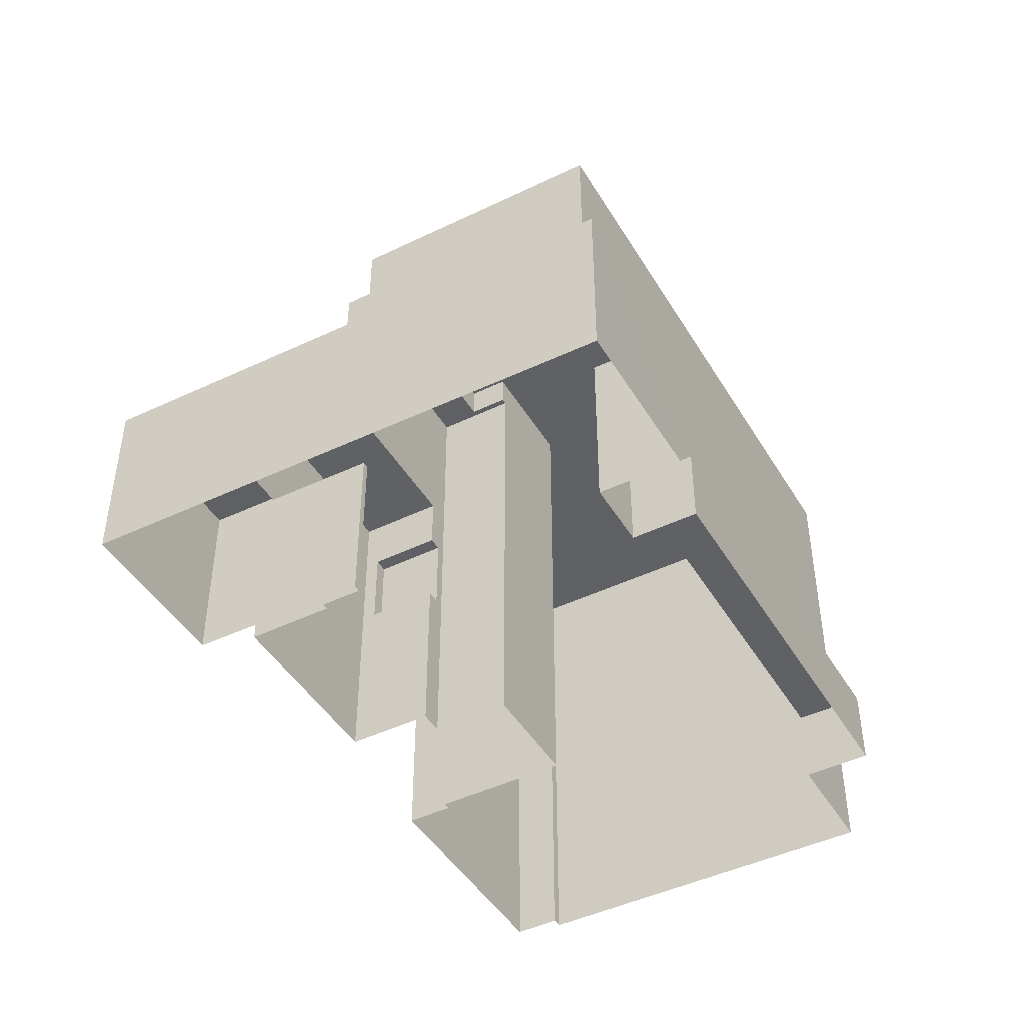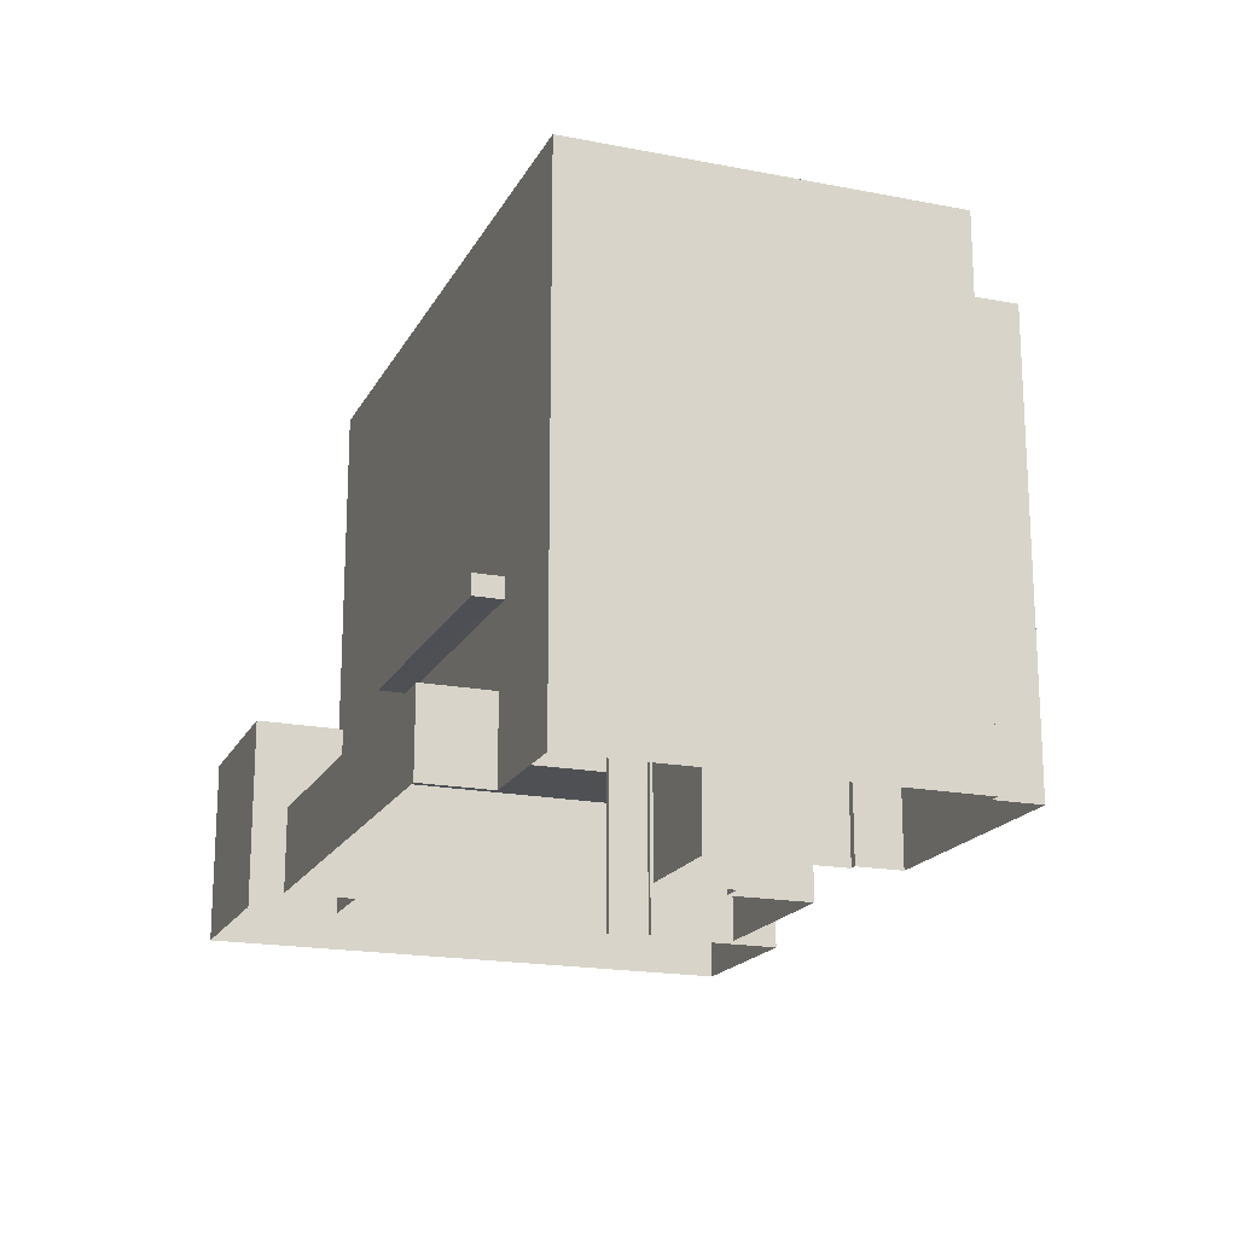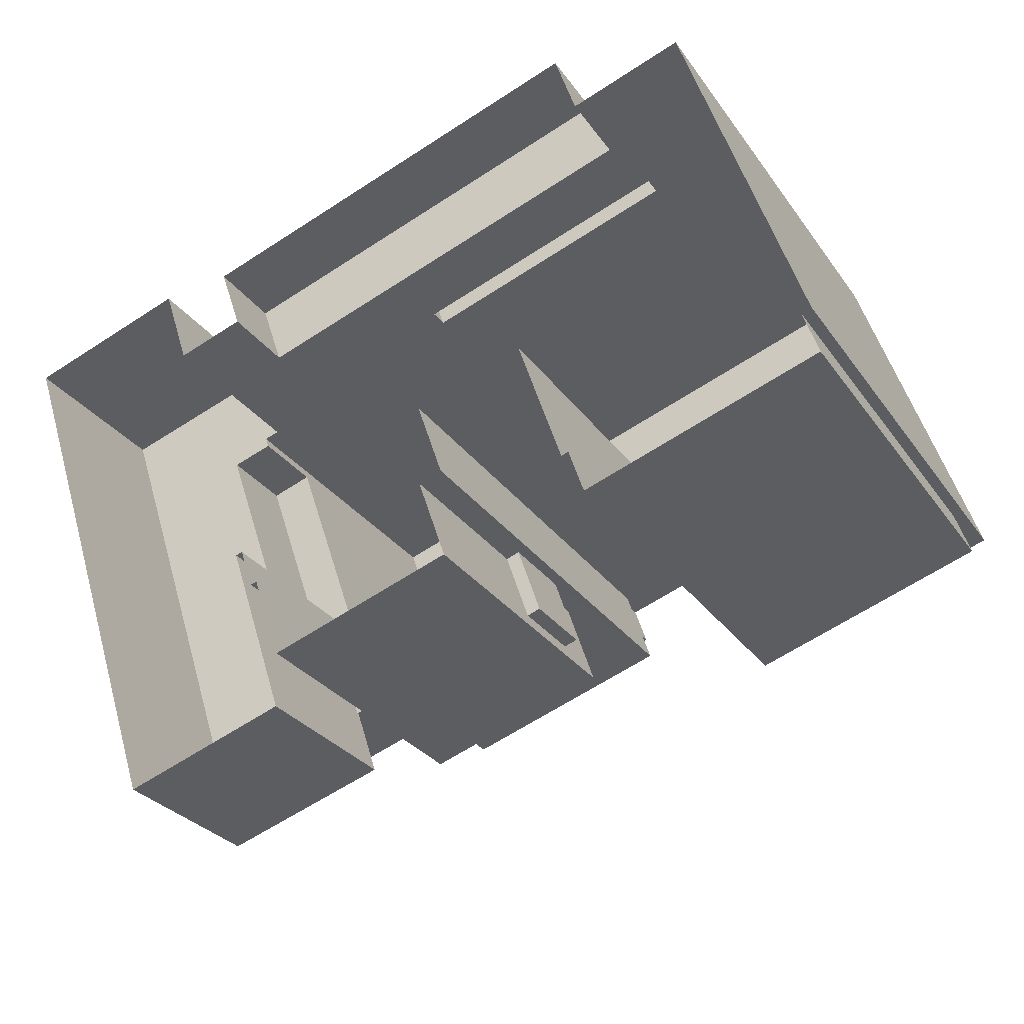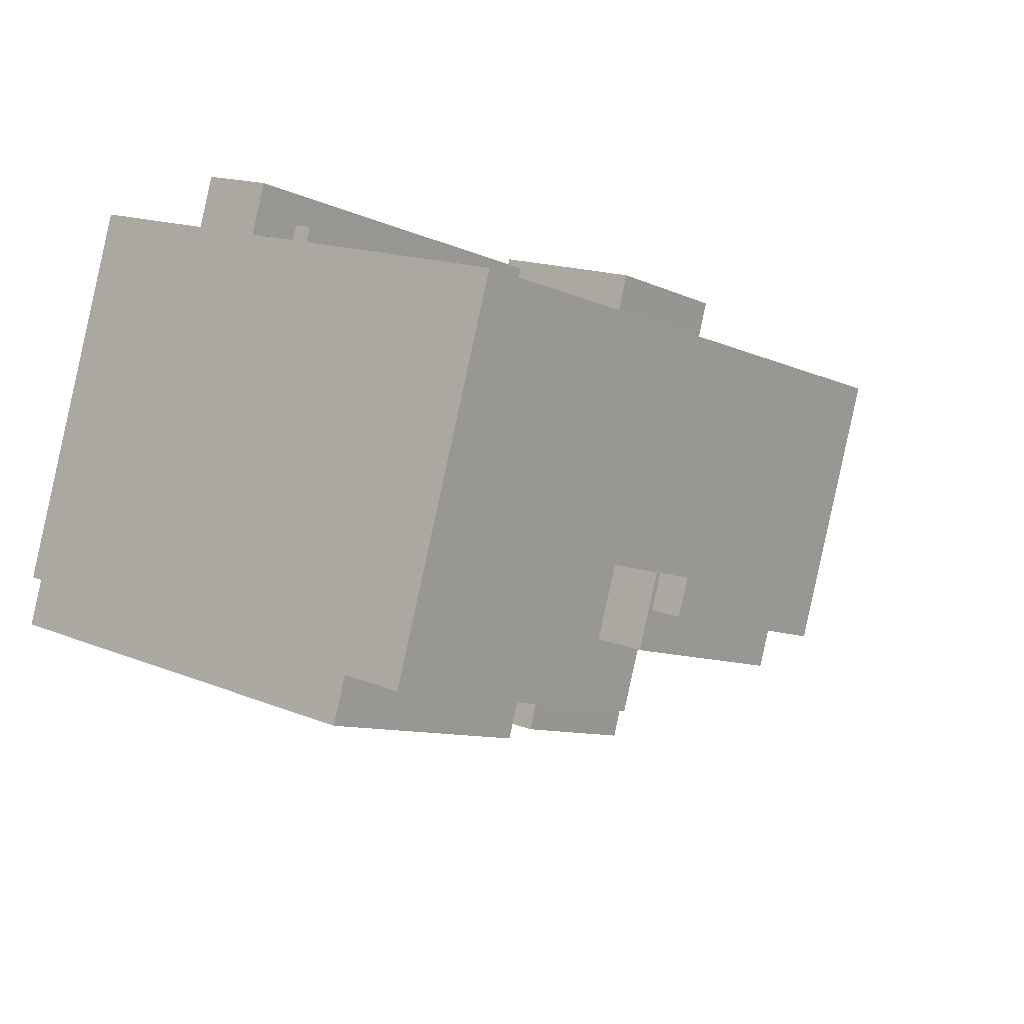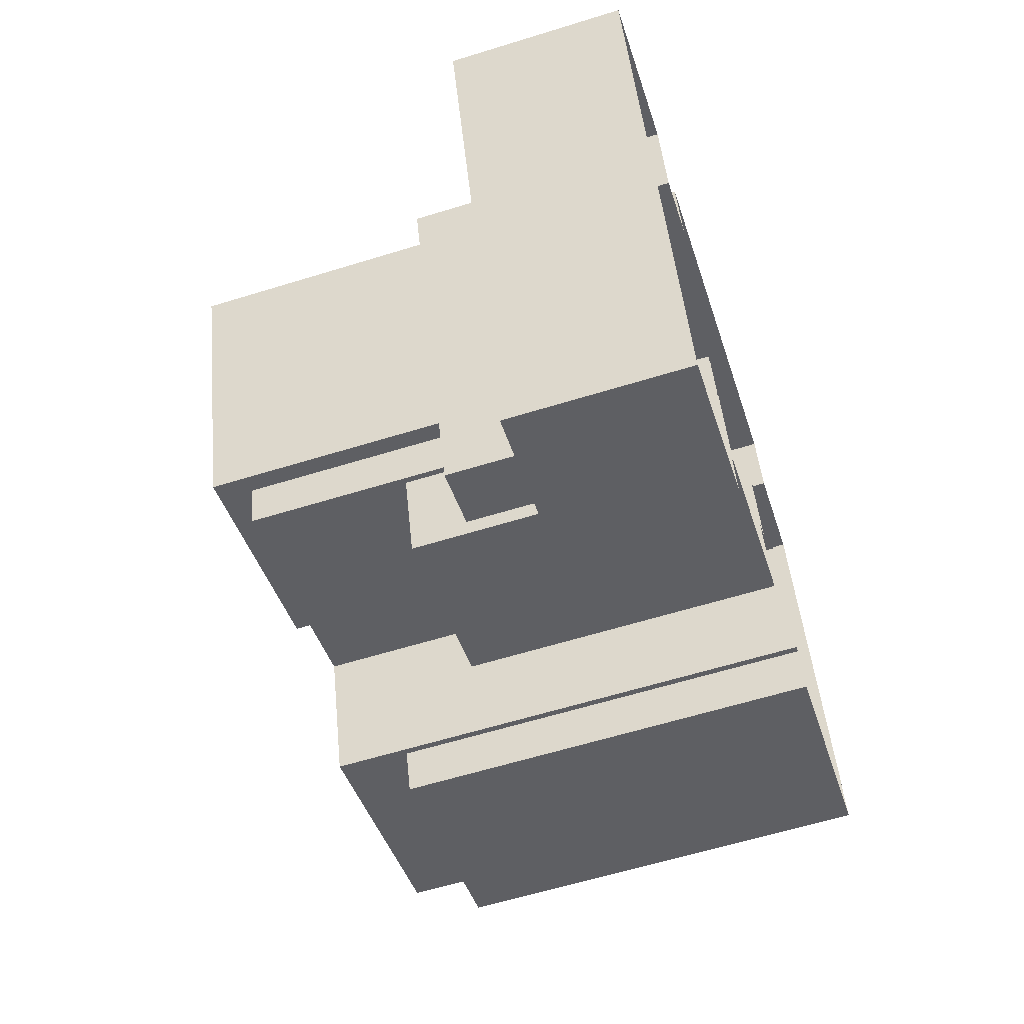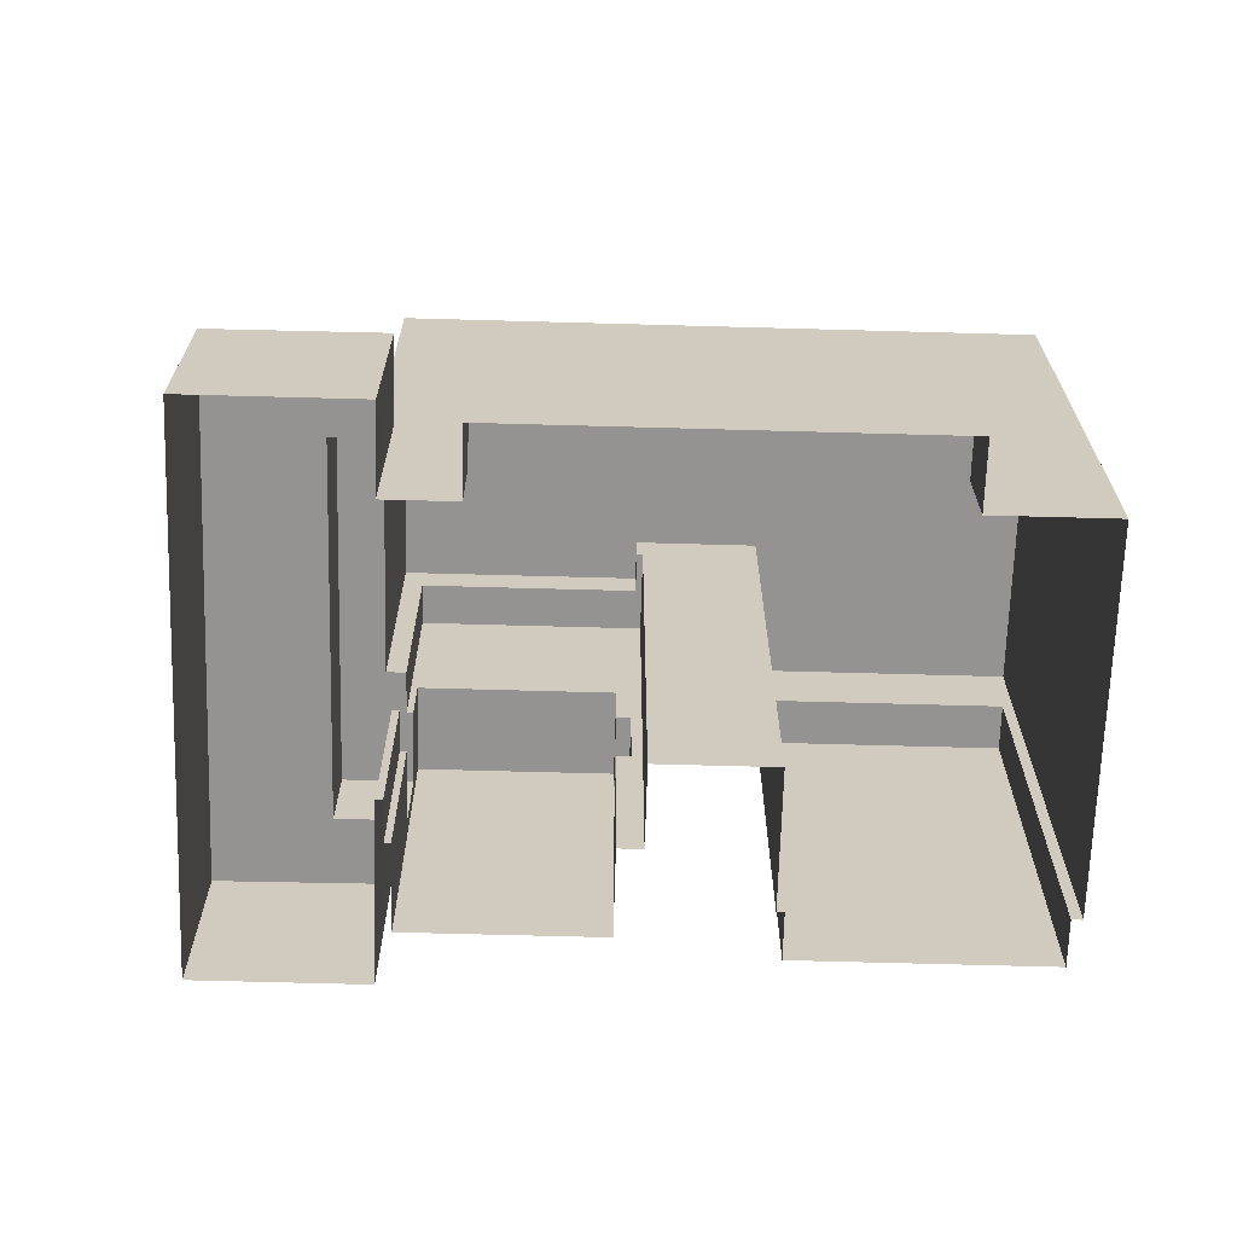
<metadata>
{"format":"obj","ext":"obj","renderer":"f3d","projection":"perspective","resolution":1024,"background":"white","views":[{"elev":-45.3,"azim":100.4,"up":"+Z"},{"elev":-18.4,"azim":-129.3,"up":"+Z"},{"elev":-28.4,"azim":-152.1,"up":"+Y"},{"elev":15.3,"azim":-48.7,"up":"+Y"},{"elev":-61.1,"azim":107.5,"up":"+Y"},{"elev":-66.8,"azim":159.6,"up":"+Z"}]}
</metadata>
<code>
v 1.28e+04 -1.502e+04 21.18
v 1.28e+04 -1.502e+04 21.18
v 1.281e+04 -1.502e+04 21.18
v 1.281e+04 -1.501e+04 21.18
v 1.281e+04 -1.502e+04 21.18
v 1.281e+04 -1.501e+04 21.18
v 1.279e+04 -1.502e+04 21.18
v 1.28e+04 -1.502e+04 21.18
v 1.279e+04 -1.502e+04 21.18
v 1.28e+04 -1.501e+04 21.18
v 1.279e+04 -1.502e+04 21.18
v 1.28e+04 -1.501e+04 21.18
v 1.281e+04 -1.501e+04 21.18
v 1.28e+04 -1.501e+04 21.18
v 1.28e+04 -1.502e+04 21.18
v 1.28e+04 -1.502e+04 21.18
v 1.28e+04 -1.502e+04 21.18
v 1.28e+04 -1.502e+04 21.18
v 1.28e+04 -1.502e+04 21.18
v 1.28e+04 -1.502e+04 21.18
v 1.28e+04 -1.501e+04 21.18
v 1.28e+04 -1.502e+04 21.18
v 1.28e+04 -1.502e+04 21.18
v 1.28e+04 -1.502e+04 21.18
v 1.28e+04 -1.502e+04 21.18
v 1.28e+04 -1.502e+04 21.18
v 1.28e+04 -1.502e+04 24.42
v 1.28e+04 -1.502e+04 24.42
v 1.28e+04 -1.502e+04 24.42
v 1.28e+04 -1.502e+04 24.42
v 1.28e+04 -1.502e+04 24.42
v 1.28e+04 -1.502e+04 24.42
v 1.28e+04 -1.502e+04 24.42
v 1.28e+04 -1.502e+04 24.42
v 1.28e+04 -1.502e+04 24.42
v 1.28e+04 -1.502e+04 24.42
v 1.28e+04 -1.501e+04 23.94
v 1.28e+04 -1.501e+04 23.94
v 1.28e+04 -1.501e+04 23.94
v 1.28e+04 -1.501e+04 23.94
v 1.28e+04 -1.501e+04 22.64
v 1.281e+04 -1.501e+04 22.64
v 1.28e+04 -1.501e+04 22.64
v 1.28e+04 -1.501e+04 22.64
v 1.279e+04 -1.502e+04 30.42
v 1.28e+04 -1.502e+04 30.42
v 1.28e+04 -1.502e+04 30.42
v 1.28e+04 -1.501e+04 30.42
v 1.281e+04 -1.502e+04 30.42
v 1.28e+04 -1.502e+04 30.42
v 1.28e+04 -1.502e+04 30.42
v 1.28e+04 -1.502e+04 30.42
v 1.28e+04 -1.502e+04 26.94
v 1.28e+04 -1.502e+04 26.94
v 1.28e+04 -1.502e+04 26.94
v 1.28e+04 -1.502e+04 26.94
v 1.28e+04 -1.502e+04 29.81
v 1.28e+04 -1.502e+04 29.81
v 1.28e+04 -1.502e+04 29.81
v 1.28e+04 -1.502e+04 29.81
v 1.28e+04 -1.502e+04 29.81
v 1.28e+04 -1.502e+04 29.81
v 1.28e+04 -1.502e+04 25.92
v 1.28e+04 -1.502e+04 25.92
v 1.28e+04 -1.502e+04 25.92
v 1.28e+04 -1.502e+04 25.92
v 1.281e+04 -1.502e+04 25.92
v 1.28e+04 -1.502e+04 25.92
v 1.281e+04 -1.502e+04 25.92
v 1.28e+04 -1.502e+04 25.92
v 1.28e+04 -1.502e+04 25.92
v 1.28e+04 -1.502e+04 25.92
v 1.28e+04 -1.502e+04 25.92
v 1.28e+04 -1.502e+04 25.92
v 1.28e+04 -1.502e+04 24.46
v 1.281e+04 -1.502e+04 24.42
v 1.28e+04 -1.502e+04 24.44
v 1.28e+04 -1.502e+04 24.46
v 1.281e+04 -1.501e+04 24.42
v 1.281e+04 -1.501e+04 24.46
v 1.281e+04 -1.502e+04 24.44
v 1.281e+04 -1.502e+04 24.45
v 1.281e+04 -1.502e+04 24.46
v 1.281e+04 -1.502e+04 24.45
v 1.279e+04 -1.502e+04 29.07
v 1.279e+04 -1.502e+04 29.07
v 1.28e+04 -1.502e+04 29.07
v 1.28e+04 -1.502e+04 29.07
v 1.28e+04 -1.501e+04 24.29
v 1.28e+04 -1.501e+04 24.29
v 1.28e+04 -1.501e+04 24.29
v 1.28e+04 -1.501e+04 24.29
v 1.28e+04 -1.501e+04 23.94
v 1.28e+04 -1.501e+04 24.29
f 1 2 3
f 4 3 2
f 4 5 6
f 7 8 9
f 10 7 11
f 12 13 14
f 15 16 17
f 10 14 7
f 7 18 8
f 19 20 18
f 13 21 14
f 21 5 22
f 23 17 24
f 25 15 17
f 26 25 22
f 14 23 19
f 22 5 2
f 2 5 4
f 14 19 7
f 7 19 18
f 14 21 23
f 23 21 22
f 23 22 17
f 17 22 25
f 27 28 29
f 30 27 29
f 31 32 33
f 34 33 35
f 35 33 36
f 33 32 36
f 37 38 39
f 40 37 39
f 41 42 43
f 41 44 42
f 45 46 47
f 45 47 48
f 47 49 48
f 50 51 52
f 52 51 49
f 47 52 49
f 53 54 55
f 56 53 55
f 57 58 59
f 59 58 60
f 57 61 58
f 60 58 62
f 63 64 65
f 63 66 64
f 67 68 69
f 70 71 72
f 73 72 68
f 69 68 74
f 72 71 74
f 68 72 74
f 75 76 77
f 78 75 77
f 79 80 81
f 76 79 81
f 82 80 83
f 81 82 84
f 76 81 77
f 80 82 81
f 85 86 87
f 88 85 87
f 89 90 91
f 89 92 90
f 41 43 12
f 14 41 12
f 43 13 12
f 43 42 13
f 44 13 42
f 44 21 13
f 10 93 41
f 14 10 41
f 94 48 89
f 92 48 49
f 5 21 44
f 41 93 39
f 83 49 82
f 38 44 41
f 5 44 83
f 48 92 89
f 92 44 38
f 38 41 39
f 83 92 49
f 83 44 92
f 62 52 60
f 23 60 19
f 19 60 47
f 60 52 47
f 46 20 19
f 47 46 19
f 85 11 7
f 11 85 45
f 45 85 46
f 20 88 18
f 46 88 20
f 85 88 46
f 10 11 93
f 94 45 48
f 93 11 94
f 94 11 45
f 2 31 22
f 2 32 31
f 62 50 52
f 62 58 50
f 39 93 94
f 89 39 94
f 51 68 67
f 51 67 49
f 67 82 49
f 67 84 82
f 73 68 61
f 58 61 50
f 50 61 51
f 61 68 51
f 70 56 71
f 34 35 25
f 56 55 71
f 25 35 15
f 35 55 15
f 71 55 35
f 15 54 16
f 15 55 54
f 53 66 63
f 63 54 53
f 54 27 16
f 17 27 30
f 16 27 17
f 54 63 27
f 25 26 33
f 34 25 33
f 22 33 26
f 22 31 33
f 72 57 56
f 70 72 56
f 29 24 17
f 57 59 53
f 30 29 17
f 24 64 59
f 53 64 66
f 64 24 29
f 57 53 56
f 64 53 59
f 59 23 24
f 59 60 23
f 57 73 61
f 57 72 73
f 29 28 65
f 64 29 65
f 84 67 69
f 81 84 69
f 77 69 74
f 77 81 69
f 27 65 28
f 27 63 65
f 77 74 78
f 36 78 35
f 35 78 71
f 78 74 71
f 76 1 3
f 76 75 1
f 75 78 36
f 75 36 1
f 36 2 1
f 36 32 2
f 5 83 80
f 6 5 80
f 6 79 4
f 6 80 79
f 79 76 3
f 4 79 3
f 7 9 86
f 85 7 86
f 18 87 8
f 18 88 87
f 86 9 8
f 87 86 8
f 89 91 40
f 39 89 40
f 37 91 90
f 37 40 91
f 92 37 90
f 92 38 37

</code>
